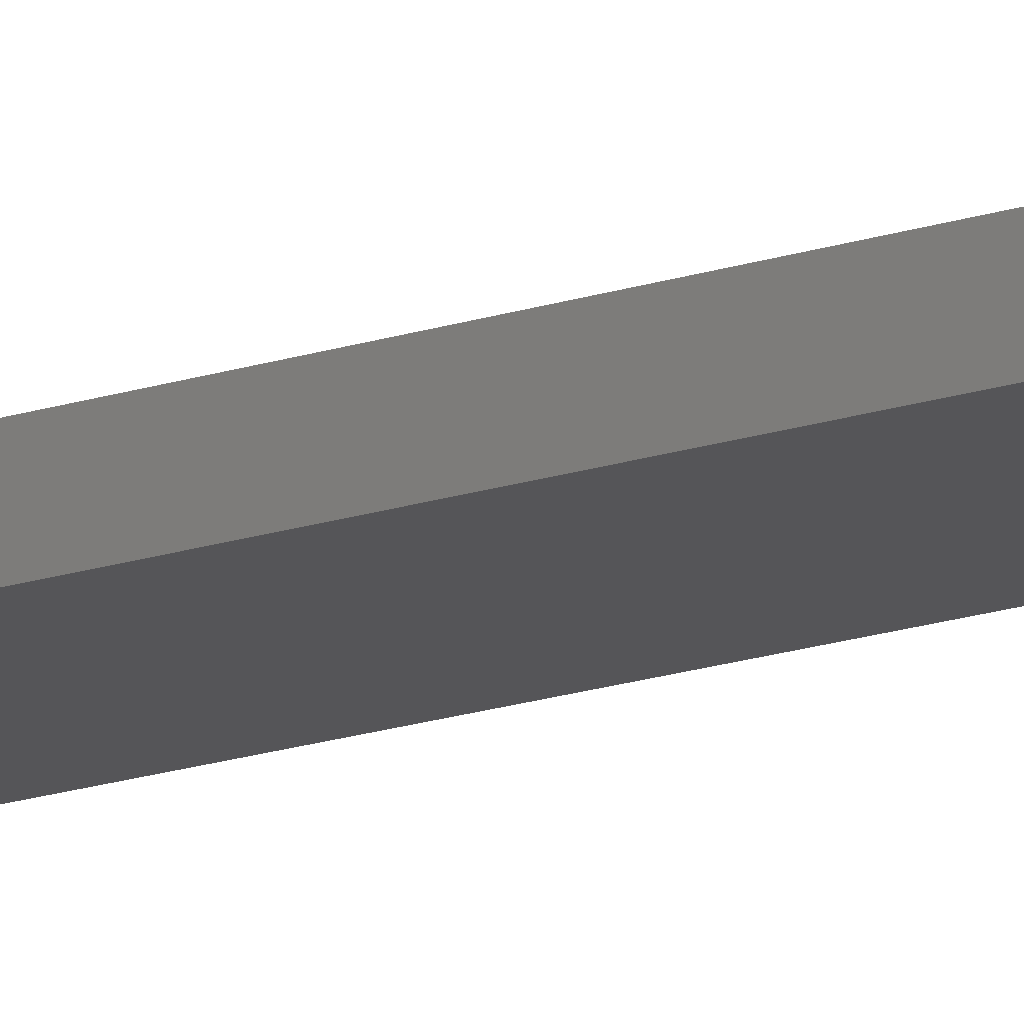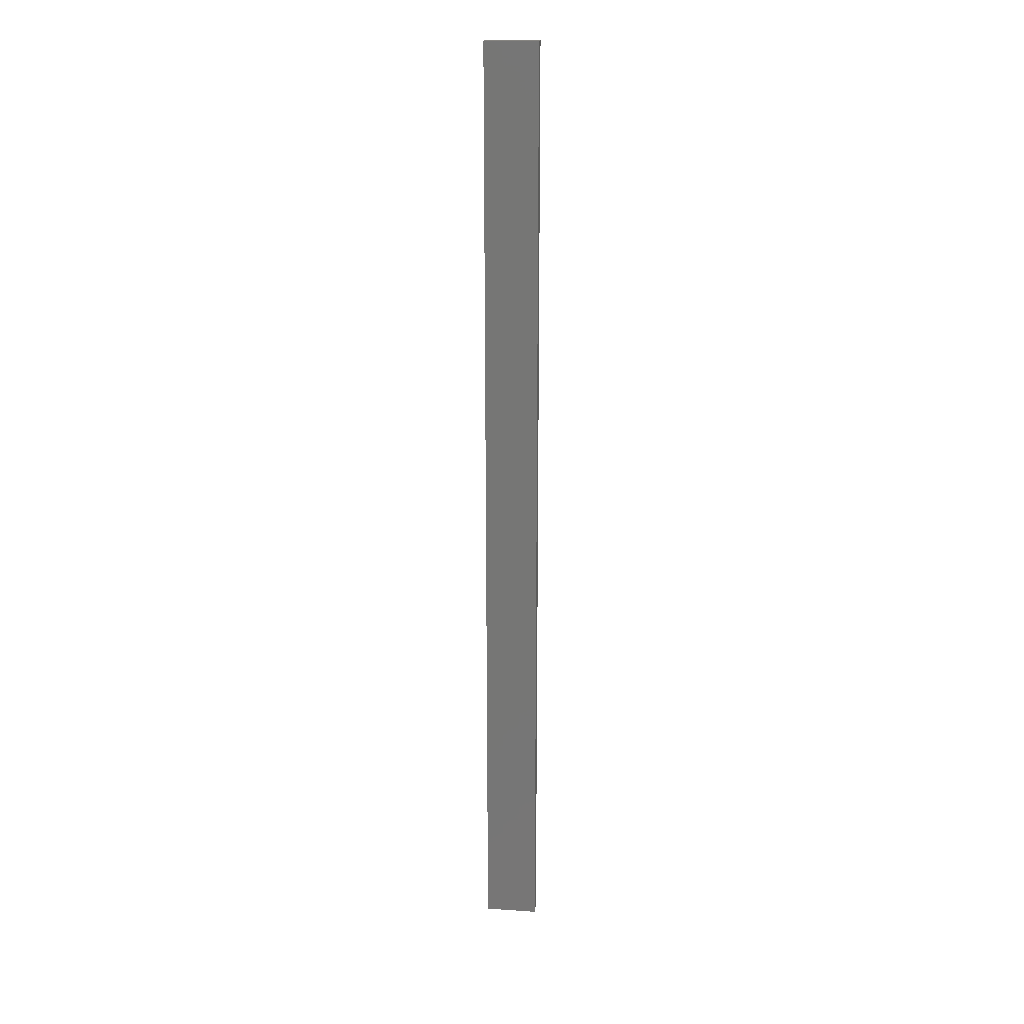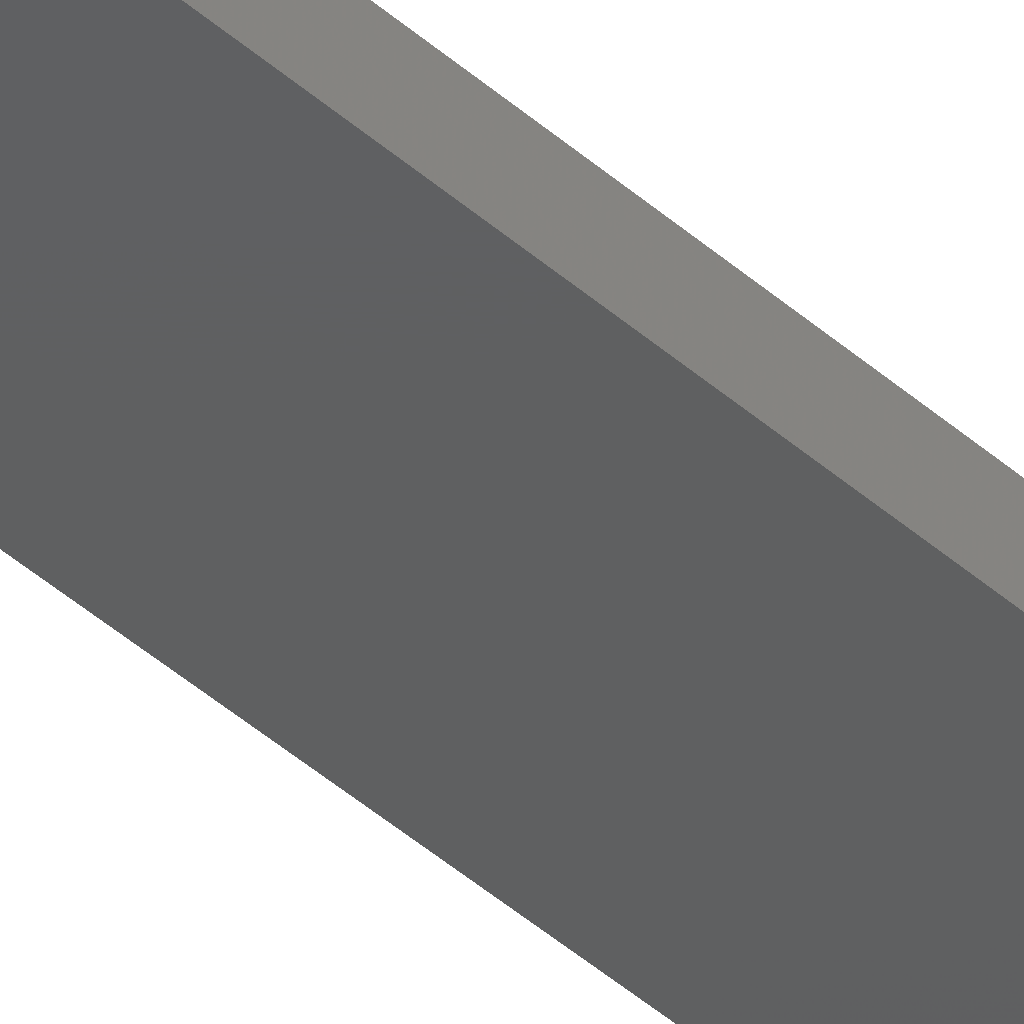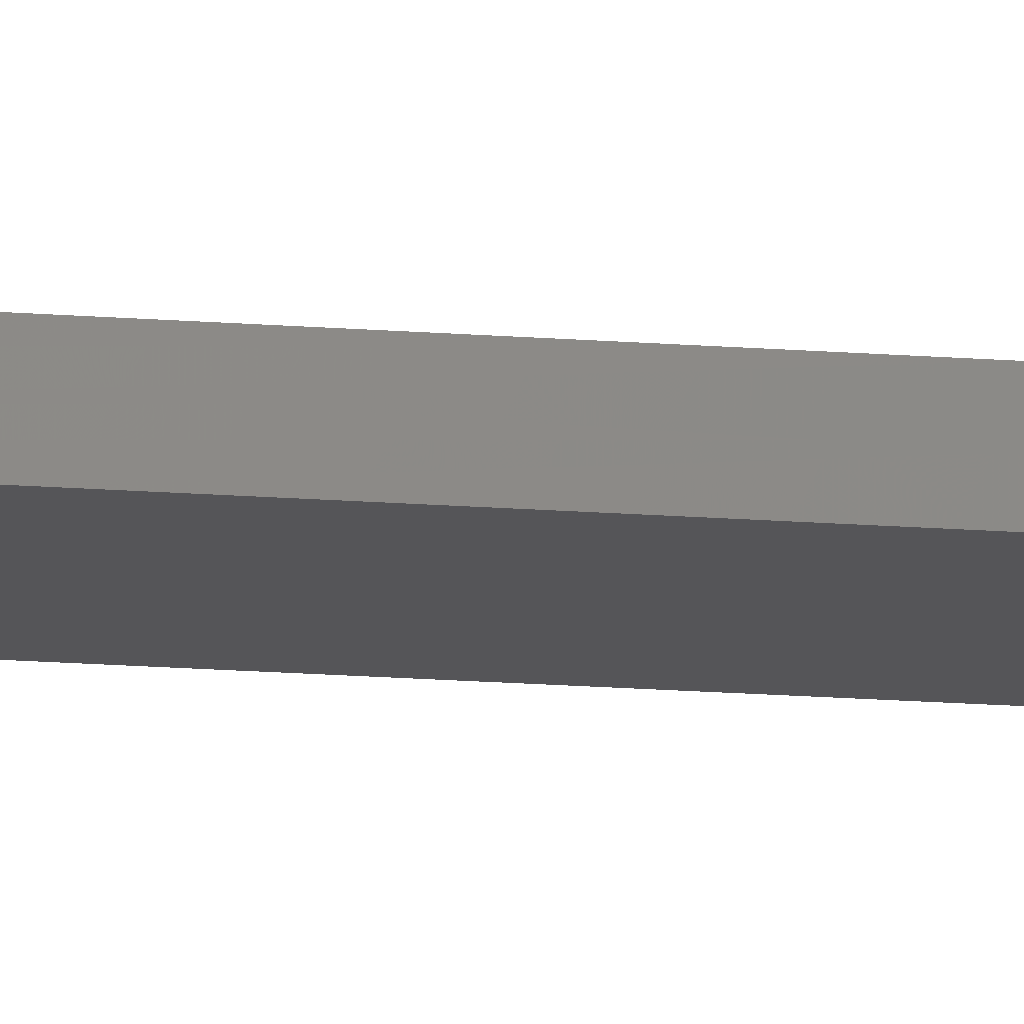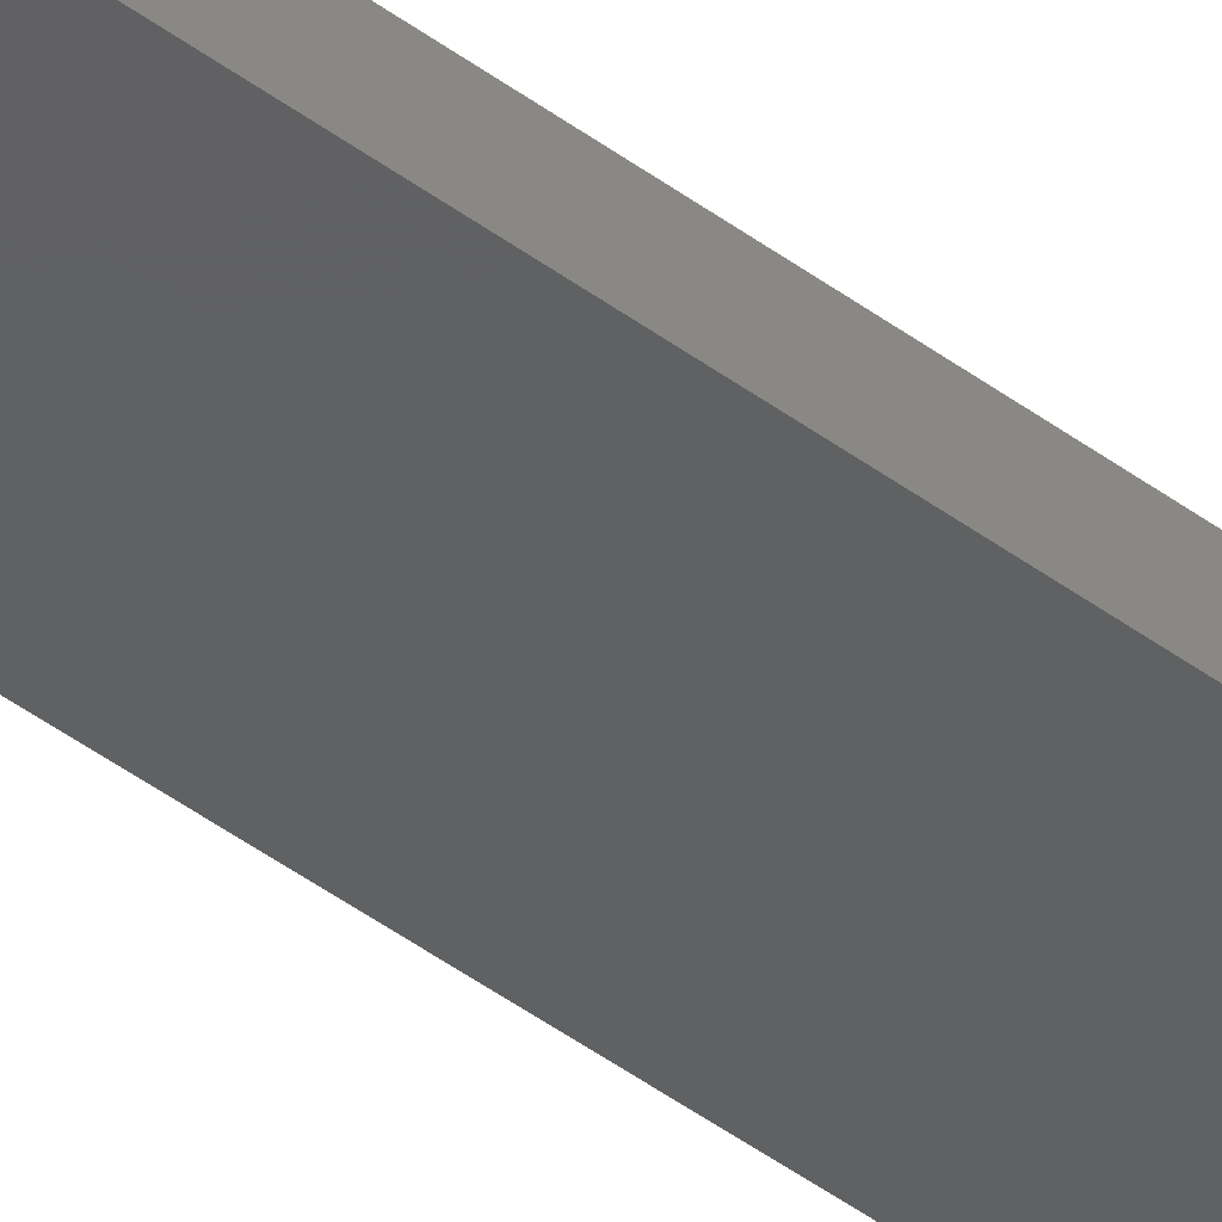
<metadata>
{"format":"stl","ext":"stl","renderer":"f3d","projection":"perspective","resolution":1024,"background":"white","views":[{"elev":-14.3,"azim":-51.0,"up":"+Y"},{"elev":20.0,"azim":7.0,"up":"+Z"},{"elev":-39.2,"azim":41.4,"up":"+Y"},{"elev":-14.4,"azim":79.4,"up":"+Y"},{"elev":-41.7,"azim":-132.6,"up":"+Y"}]}
</metadata>
<code>
# stl→obj: 16 verts, 28 faces
v 0.4731 -4.301 230.6
v 0.4064 -4.301 230.6
v 0.4064 -4.301 227
v 0.4731 -4.301 227
v 0.5397 -4.301 230.6
v 0.5397 -4.301 227
v 0.6064 -4.301 230.6
v 0.6064 -4.301 227
v 0.6064 -4.251 230.6
v 0.6064 -4.251 227
v 0.4065 -4.251 227
v 0.4731 -4.251 230.6
v 0.4731 -4.251 227
v 0.4065 -4.251 230.6
v 0.5398 -4.251 230.6
v 0.5398 -4.251 227
f 1 2 3
f 1 3 4
f 5 4 6
f 5 1 4
f 7 6 8
f 7 5 6
f 9 7 8
f 9 8 10
f 11 12 13
f 14 12 11
f 13 15 16
f 12 15 13
f 16 9 10
f 15 9 16
f 2 14 11
f 2 11 3
f 9 15 7
f 15 5 7
f 12 1 15
f 15 1 5
f 14 2 12
f 12 2 1
f 16 10 8
f 6 16 8
f 4 13 16
f 4 16 6
f 3 11 13
f 3 13 4

</code>
